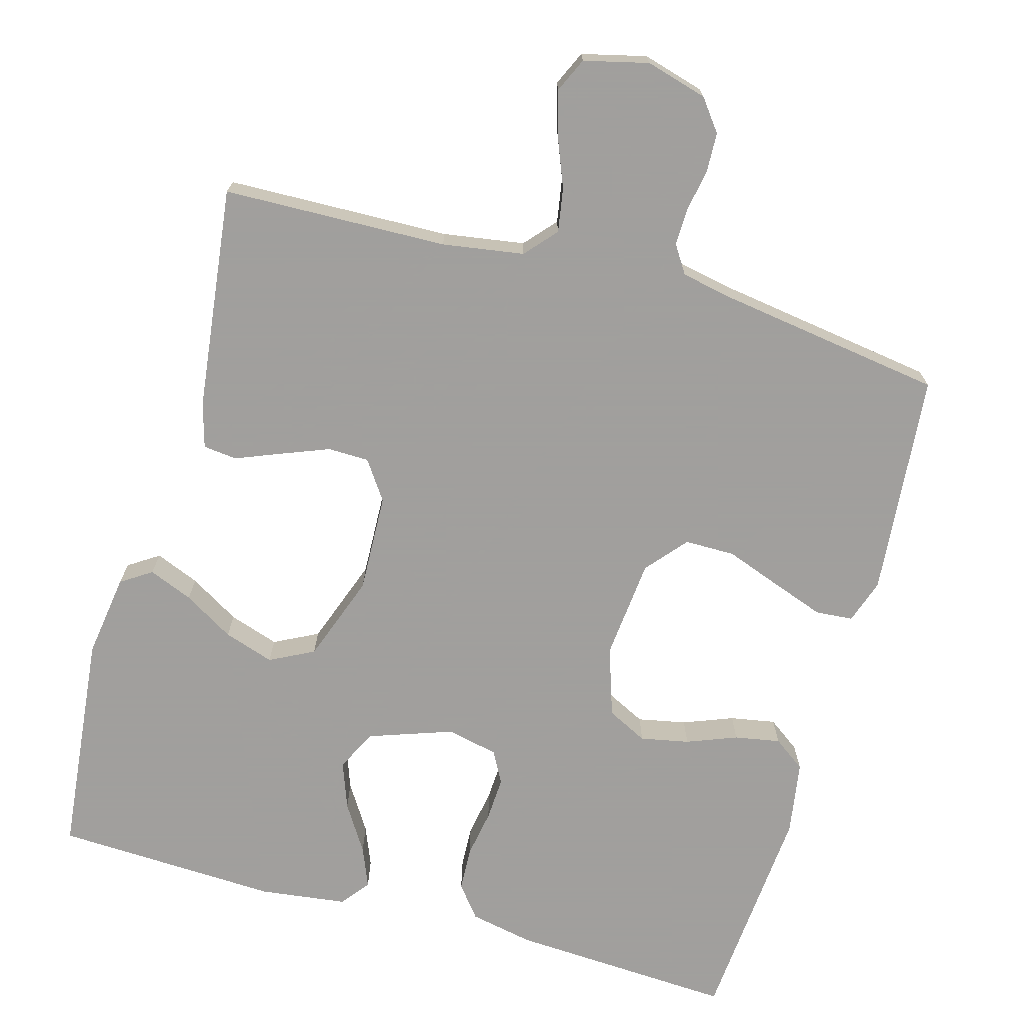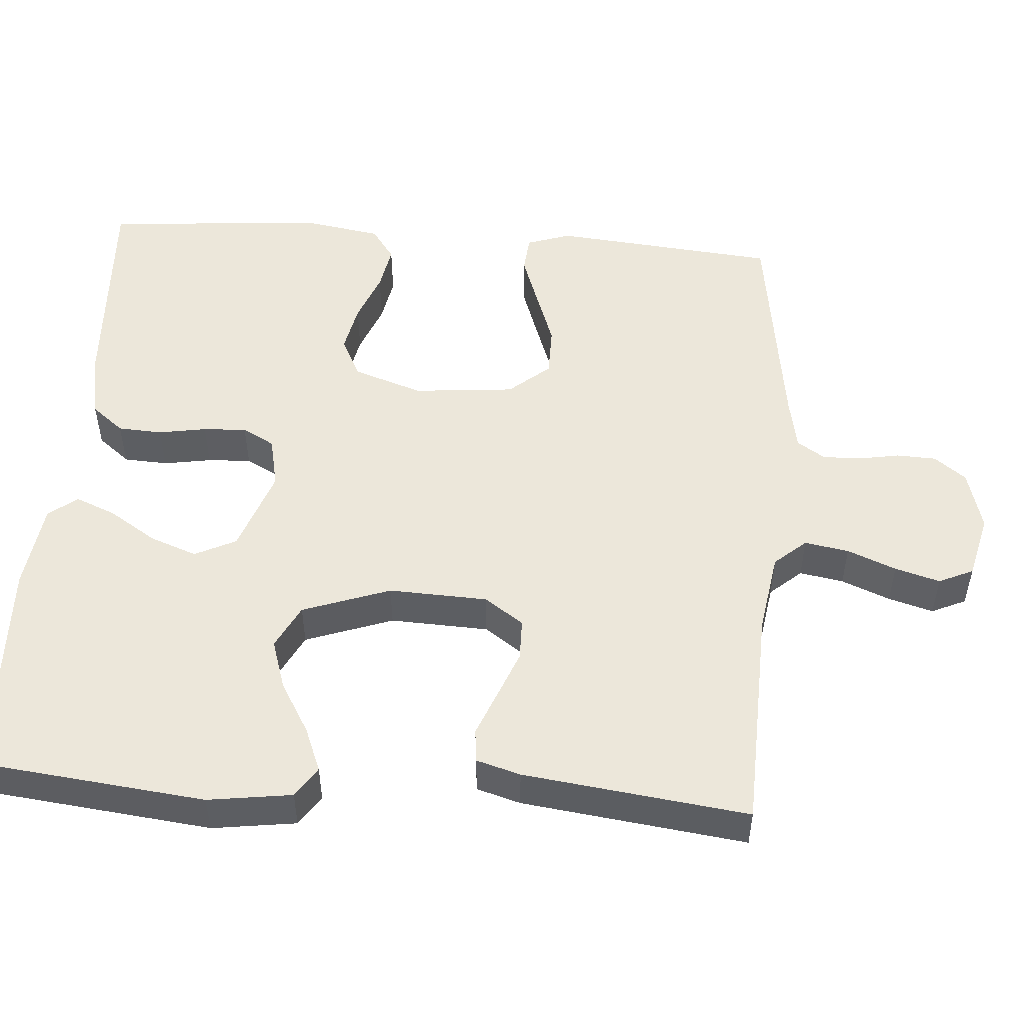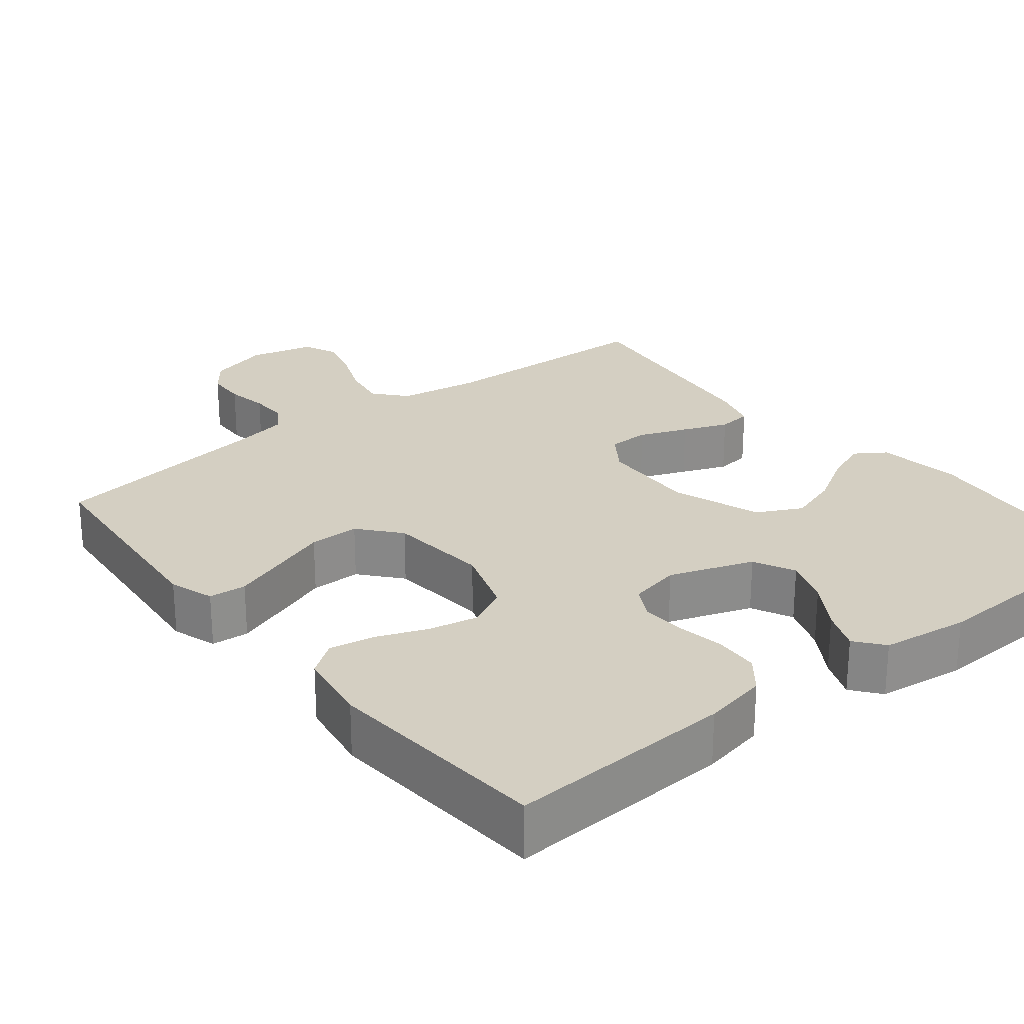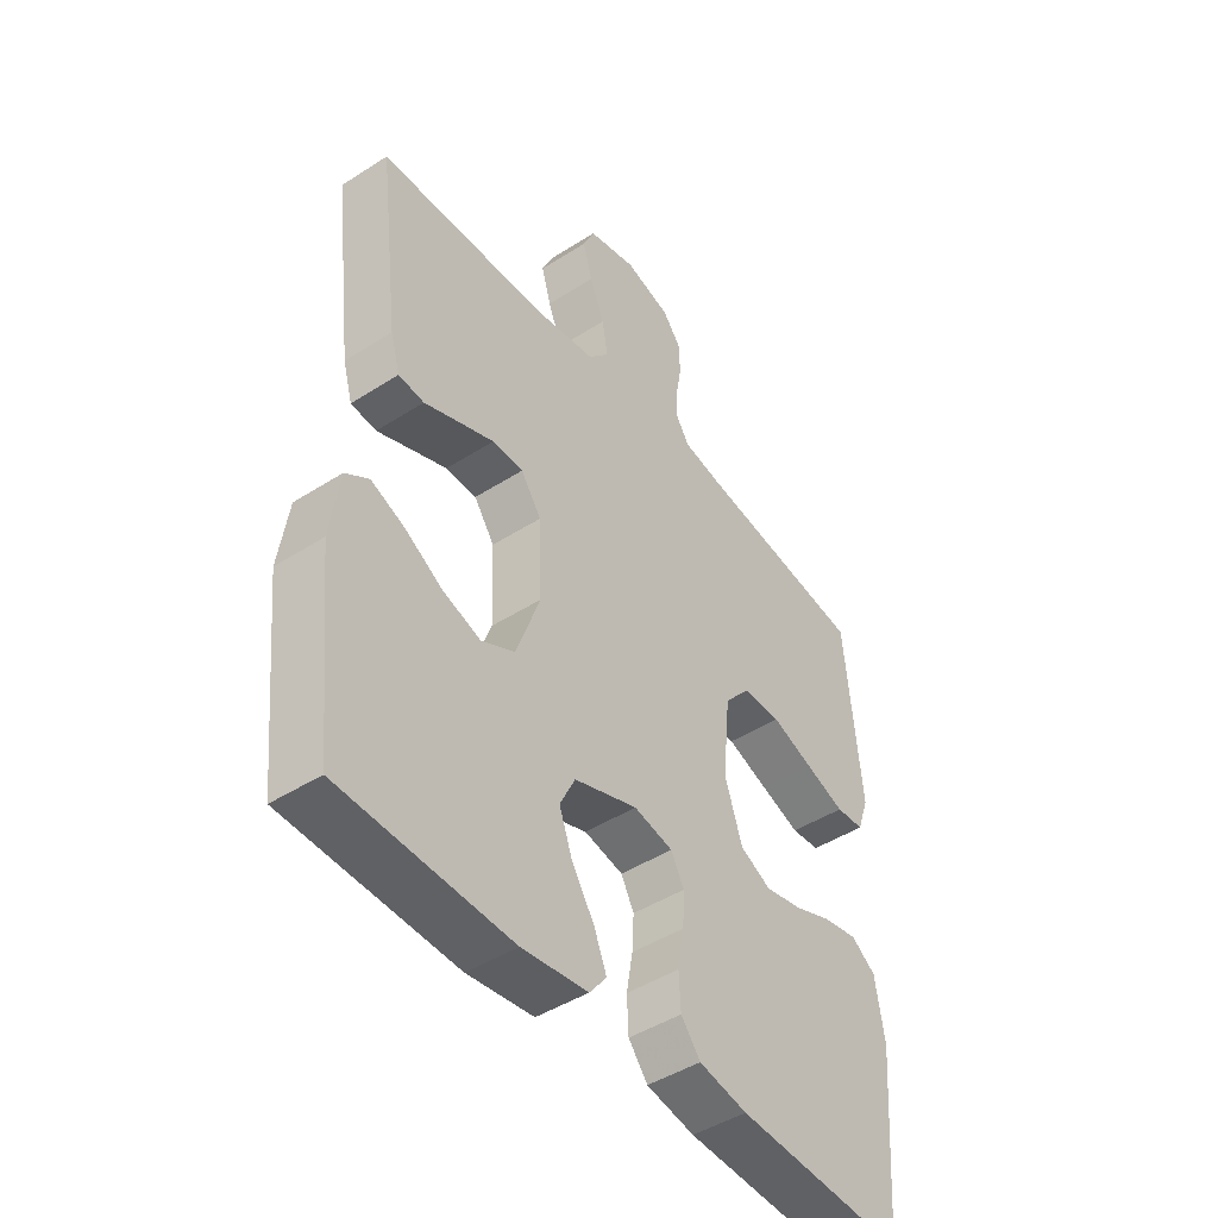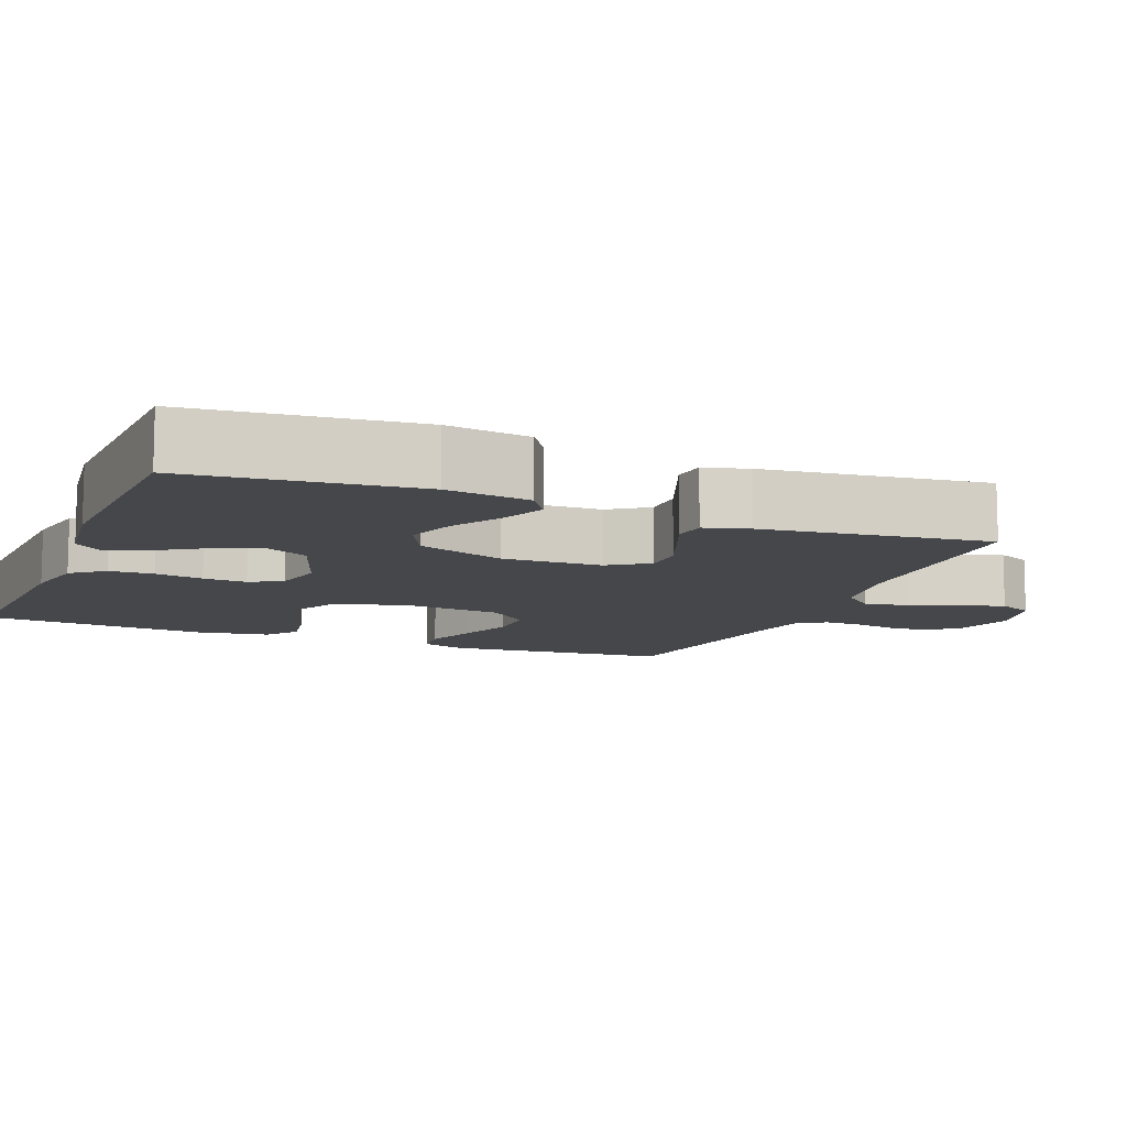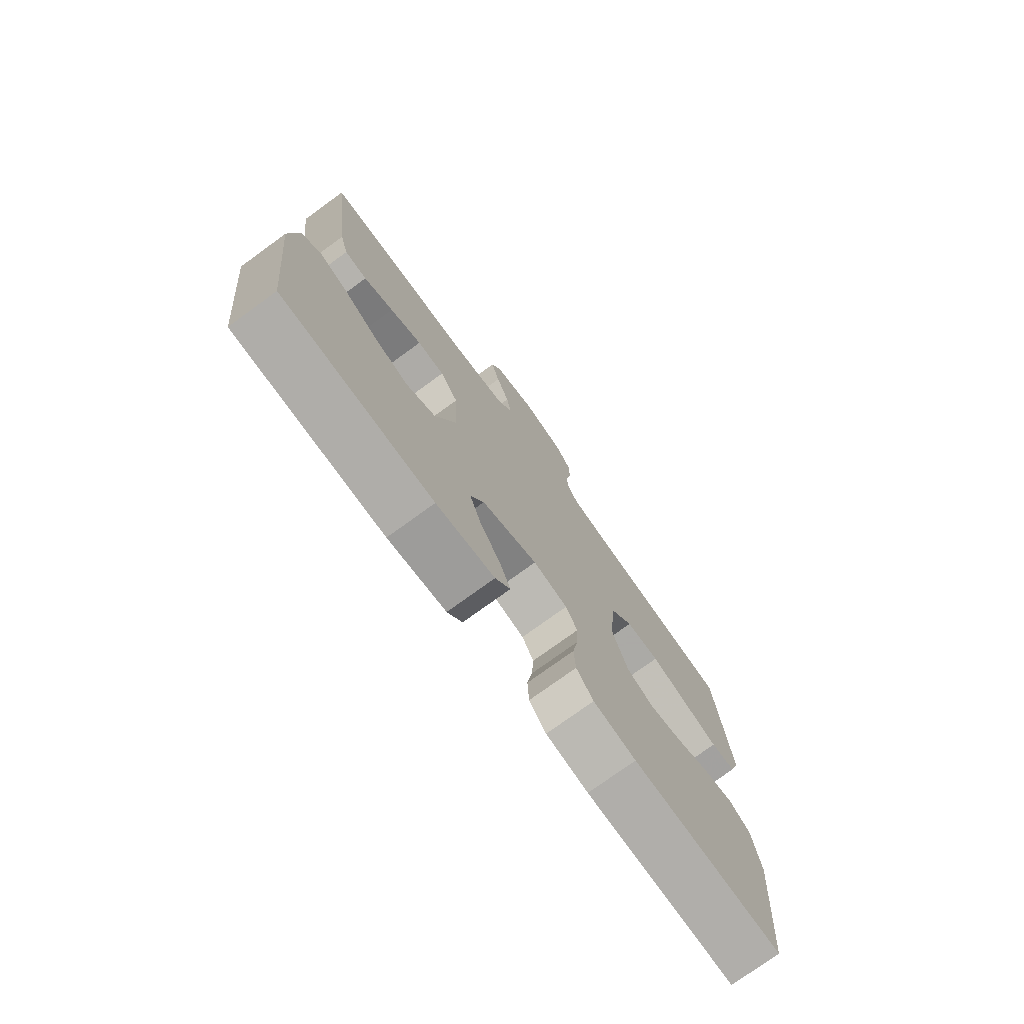
<metadata>
{"format":"obj","ext":"obj","renderer":"f3d","projection":"perspective","resolution":1024,"background":"white","views":[{"elev":-71.5,"azim":-15.7,"up":"+Y"},{"elev":51.3,"azim":-85.6,"up":"+Y"},{"elev":25.5,"azim":141.5,"up":"+Y"},{"elev":-45.7,"azim":-53.6,"up":"+Z"},{"elev":-10.4,"azim":-112.0,"up":"+Y"},{"elev":-75.7,"azim":-54.0,"up":"+Z"}]}
</metadata>
<code>
v 0.5 0.07 -0.5
v 0.2 0.07 -0.484
v 0.115 0.07 -0.467
v 0.081 0.07 -0.424
v 0.078 0.07 -0.365
v 0.089 0.07 -0.301
v 0.092 0.07 -0.243
v 0.069 0.07 -0.2
v 0 0.07 -0.185
v -0.112 0.07 -0.224
v -0.139 0.07 -0.279
v -0.116 0.07 -0.342
v -0.076 0.07 -0.405
v -0.054 0.07 -0.459
v -0.084 0.07 -0.497
v -0.2 0.07 -0.512
v -0.5 0.07 -0.5
v -0.532 0.07 -0.2
v -0.516 0.07 -0.088
v -0.475 0.07 -0.061
v -0.416 0.07 -0.085
v -0.349 0.07 -0.125
v -0.282 0.07 -0.147
v -0.223 0.07 -0.117
v -0.181 0.07 0
v -0.186 0.07 0.132
v -0.222 0.07 0.184
v -0.277 0.07 0.185
v -0.341 0.07 0.16
v -0.401 0.07 0.136
v -0.446 0.07 0.141
v -0.463 0.07 0.2
v -0.5 0.07 0.5
v -0.2 0.07 0.509
v -0.091 0.07 0.526
v -0.054 0.07 0.568
v -0.064 0.07 0.627
v -0.09 0.07 0.692
v -0.107 0.07 0.752
v -0.086 0.07 0.798
v 0 0.07 0.819
v 0.082 0.07 0.796
v 0.114 0.07 0.754
v 0.116 0.07 0.701
v 0.106 0.07 0.645
v 0.105 0.07 0.595
v 0.129 0.07 0.558
v 0.2 0.07 0.544
v 0.5 0.07 0.5
v 0.527 0.07 0.2
v 0.507 0.07 0.141
v 0.457 0.07 0.137
v 0.387 0.07 0.162
v 0.313 0.07 0.189
v 0.246 0.07 0.189
v 0.2 0.07 0.135
v 0.187 0.07 0
v 0.218 0.07 -0.093
v 0.272 0.07 -0.12
v 0.337 0.07 -0.107
v 0.404 0.07 -0.081
v 0.465 0.07 -0.07
v 0.508 0.07 -0.101
v 0.524 0.07 -0.2
v 0.5 0 -0.5
v 0.2 0 -0.484
v 0.115 0 -0.467
v 0.081 0 -0.424
v 0.078 0 -0.365
v 0.089 0 -0.301
v 0.092 0 -0.243
v 0.069 0 -0.2
v 0 0 -0.185
v -0.112 0 -0.224
v -0.139 0 -0.279
v -0.116 0 -0.342
v -0.076 0 -0.405
v -0.054 0 -0.459
v -0.084 0 -0.497
v -0.2 0 -0.512
v -0.5 0 -0.5
v -0.532 0 -0.2
v -0.516 0 -0.088
v -0.475 0 -0.061
v -0.416 0 -0.085
v -0.349 0 -0.125
v -0.282 0 -0.147
v -0.223 0 -0.117
v -0.181 0 0
v -0.186 0 0.132
v -0.222 0 0.184
v -0.277 0 0.185
v -0.341 0 0.16
v -0.401 0 0.136
v -0.446 0 0.141
v -0.463 0 0.2
v -0.5 0 0.5
v -0.2 0 0.509
v -0.091 0 0.526
v -0.054 0 0.568
v -0.064 0 0.627
v -0.09 0 0.692
v -0.107 0 0.752
v -0.086 0 0.798
v 0 0 0.819
v 0.082 0 0.796
v 0.114 0 0.754
v 0.116 0 0.701
v 0.106 0 0.645
v 0.105 0 0.595
v 0.129 0 0.558
v 0.2 0 0.544
v 0.5 0 0.5
v 0.527 0 0.2
v 0.507 0 0.141
v 0.457 0 0.137
v 0.387 0 0.162
v 0.313 0 0.189
v 0.246 0 0.189
v 0.2 0 0.135
v 0.187 0 0
v 0.218 0 -0.093
v 0.272 0 -0.12
v 0.337 0 -0.107
v 0.404 0 -0.081
v 0.465 0 -0.07
v 0.508 0 -0.101
v 0.524 0 -0.2
f 4 5 6
f 3 4 6
f 2 3 6
f 1 2 6
f 64 1 6
f 63 64 6
f 62 63 6
f 61 62 6
f 60 61 6
f 59 60 6 7
f 58 59 7 8
f 57 58 8 9
f 56 57 9 10
f 55 56 10
f 52 53 54
f 51 52 54
f 50 51 54
f 49 50 54
f 48 49 54
f 47 48 54 55
f 46 47 55 10
f 43 44 45
f 42 43 45
f 41 42 45
f 40 41 45
f 39 40 45
f 38 39 45
f 37 38 45
f 36 37 45 46
f 46 10 11
f 36 46 11
f 35 36 11
f 32 33 34
f 31 32 34
f 30 31 34
f 29 30 34
f 28 29 34 35
f 27 28 35
f 26 27 35
f 25 26 35 11
f 20 21 22
f 19 20 22
f 18 19 22
f 17 18 22
f 16 17 22
f 15 16 22
f 14 15 22
f 13 14 22
f 12 13 22
f 11 12 22 23
f 24 25 11
f 11 23 24
f 70 69 68
f 70 68 67
f 70 67 66
f 70 66 65
f 70 65 128
f 70 128 127
f 70 127 126
f 70 126 125
f 70 125 124
f 71 70 124 123
f 72 71 123 122
f 73 72 122 121
f 74 73 121 120
f 74 120 119
f 118 117 116
f 118 116 115
f 118 115 114
f 118 114 113
f 118 113 112
f 119 118 112 111
f 74 119 111 110
f 109 108 107
f 109 107 106
f 109 106 105
f 109 105 104
f 109 104 103
f 109 103 102
f 109 102 101
f 110 109 101 100
f 75 74 110
f 75 110 100
f 75 100 99
f 98 97 96
f 98 96 95
f 98 95 94
f 98 94 93
f 99 98 93 92
f 99 92 91
f 99 91 90
f 75 99 90 89
f 86 85 84
f 86 84 83
f 86 83 82
f 86 82 81
f 86 81 80
f 86 80 79
f 86 79 78
f 86 78 77
f 86 77 76
f 87 86 76 75
f 75 89 88
f 88 87 75
f 1 65 66 2
f 2 66 67 3
f 3 67 68 4
f 4 68 69 5
f 5 69 70 6
f 6 70 71 7
f 7 71 72 8
f 8 72 73 9
f 9 73 74 10
f 10 74 75 11
f 11 75 76 12
f 12 76 77 13
f 13 77 78 14
f 14 78 79 15
f 15 79 80 16
f 16 80 81 17
f 17 81 82 18
f 18 82 83 19
f 19 83 84 20
f 20 84 85 21
f 21 85 86 22
f 22 86 87 23
f 23 87 88 24
f 24 88 89 25
f 25 89 90 26
f 26 90 91 27
f 27 91 92 28
f 28 92 93 29
f 29 93 94 30
f 30 94 95 31
f 31 95 96 32
f 32 96 97 33
f 33 97 98 34
f 34 98 99 35
f 35 99 100 36
f 36 100 101 37
f 37 101 102 38
f 38 102 103 39
f 39 103 104 40
f 40 104 105 41
f 41 105 106 42
f 42 106 107 43
f 43 107 108 44
f 44 108 109 45
f 45 109 110 46
f 46 110 111 47
f 47 111 112 48
f 48 112 113 49
f 49 113 114 50
f 50 114 115 51
f 51 115 116 52
f 52 116 117 53
f 53 117 118 54
f 54 118 119 55
f 55 119 120 56
f 56 120 121 57
f 57 121 122 58
f 58 122 123 59
f 59 123 124 60
f 60 124 125 61
f 61 125 126 62
f 62 126 127 63
f 63 127 128 64
f 64 128 65 1

</code>
